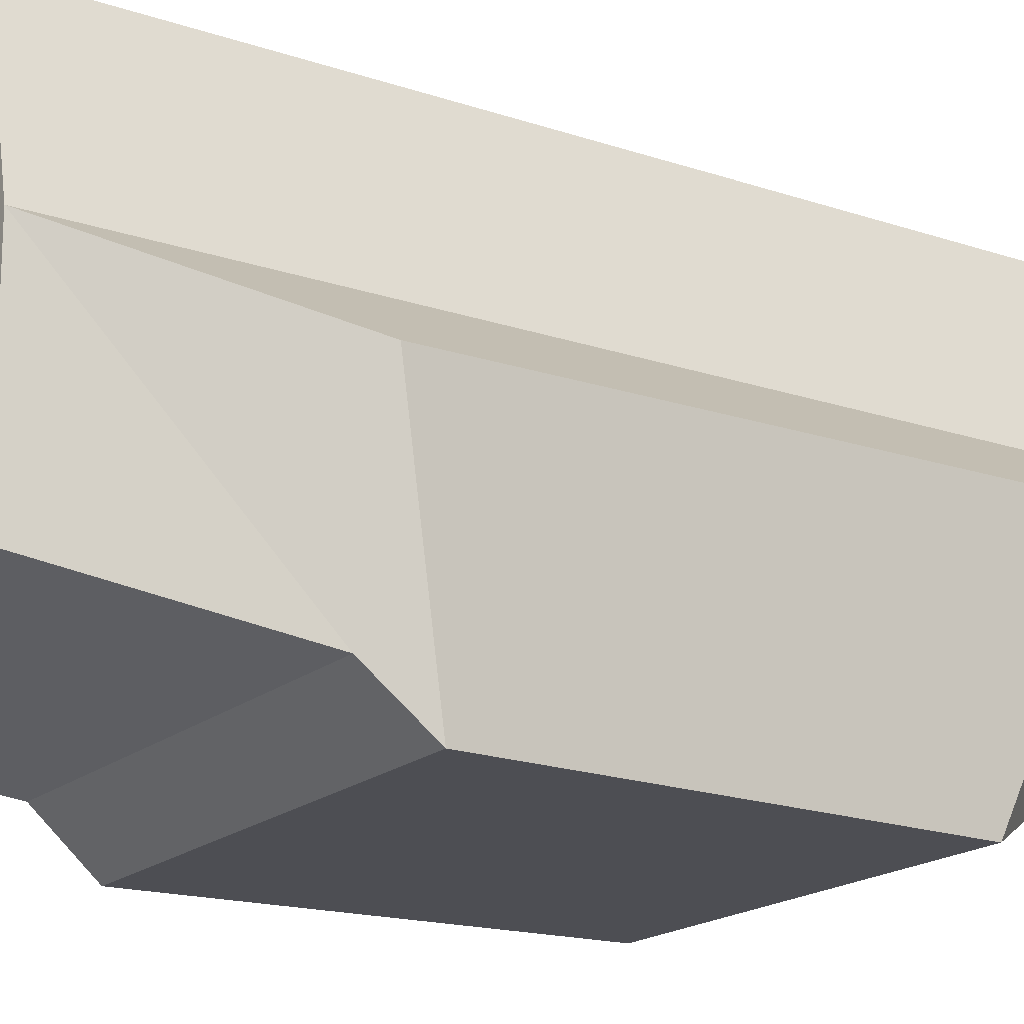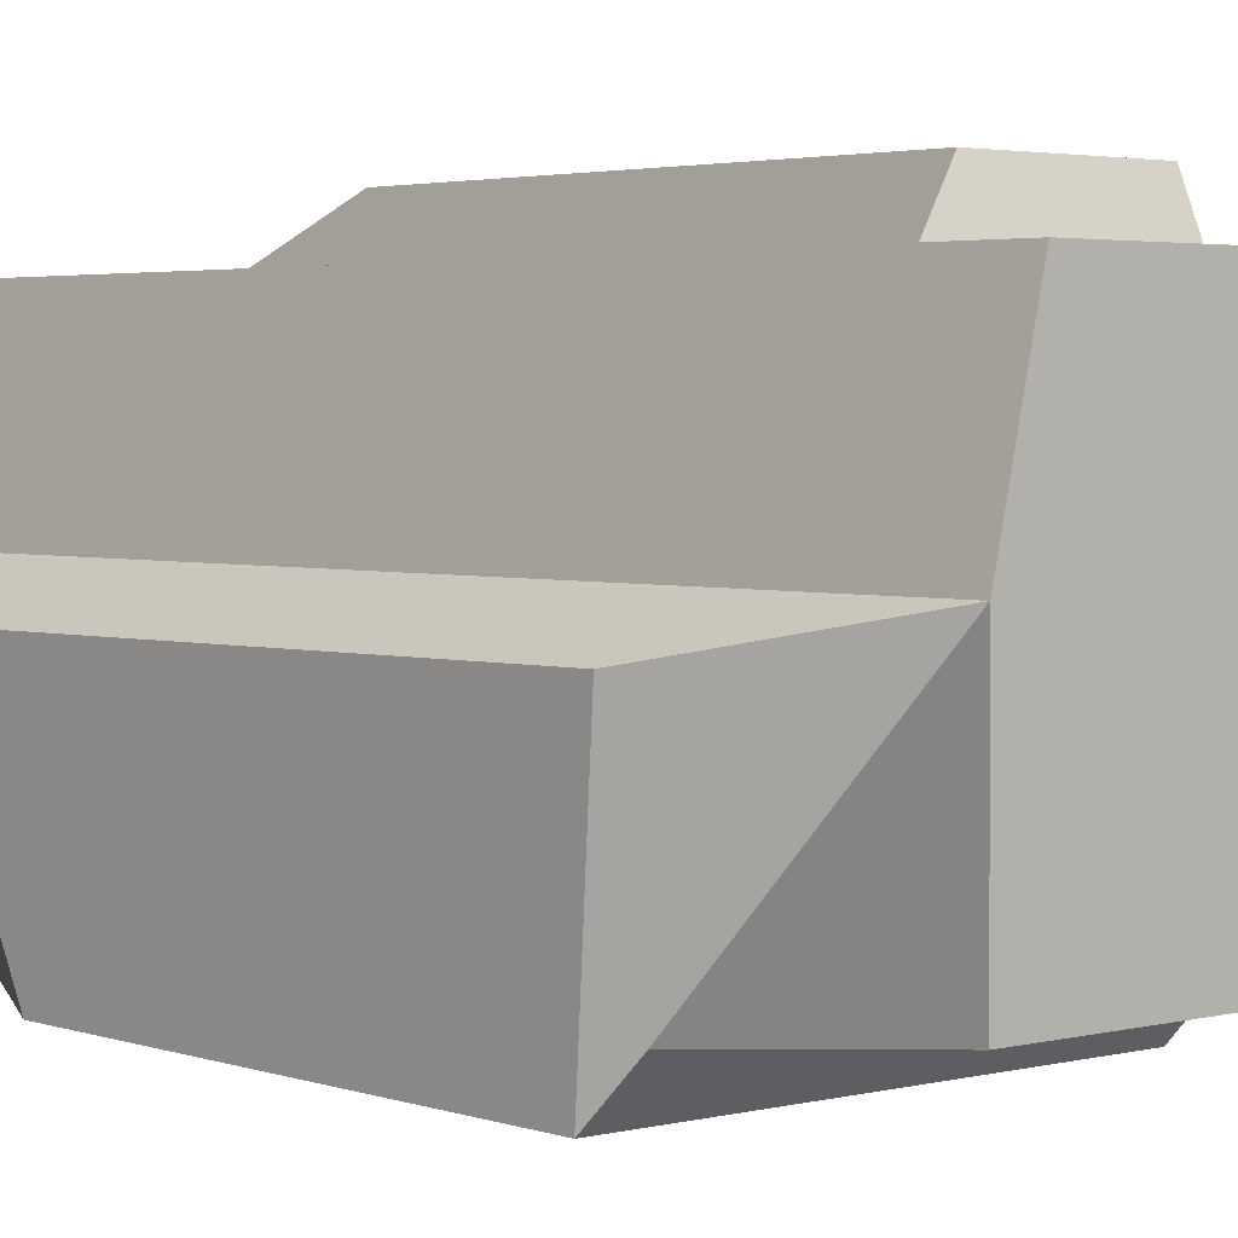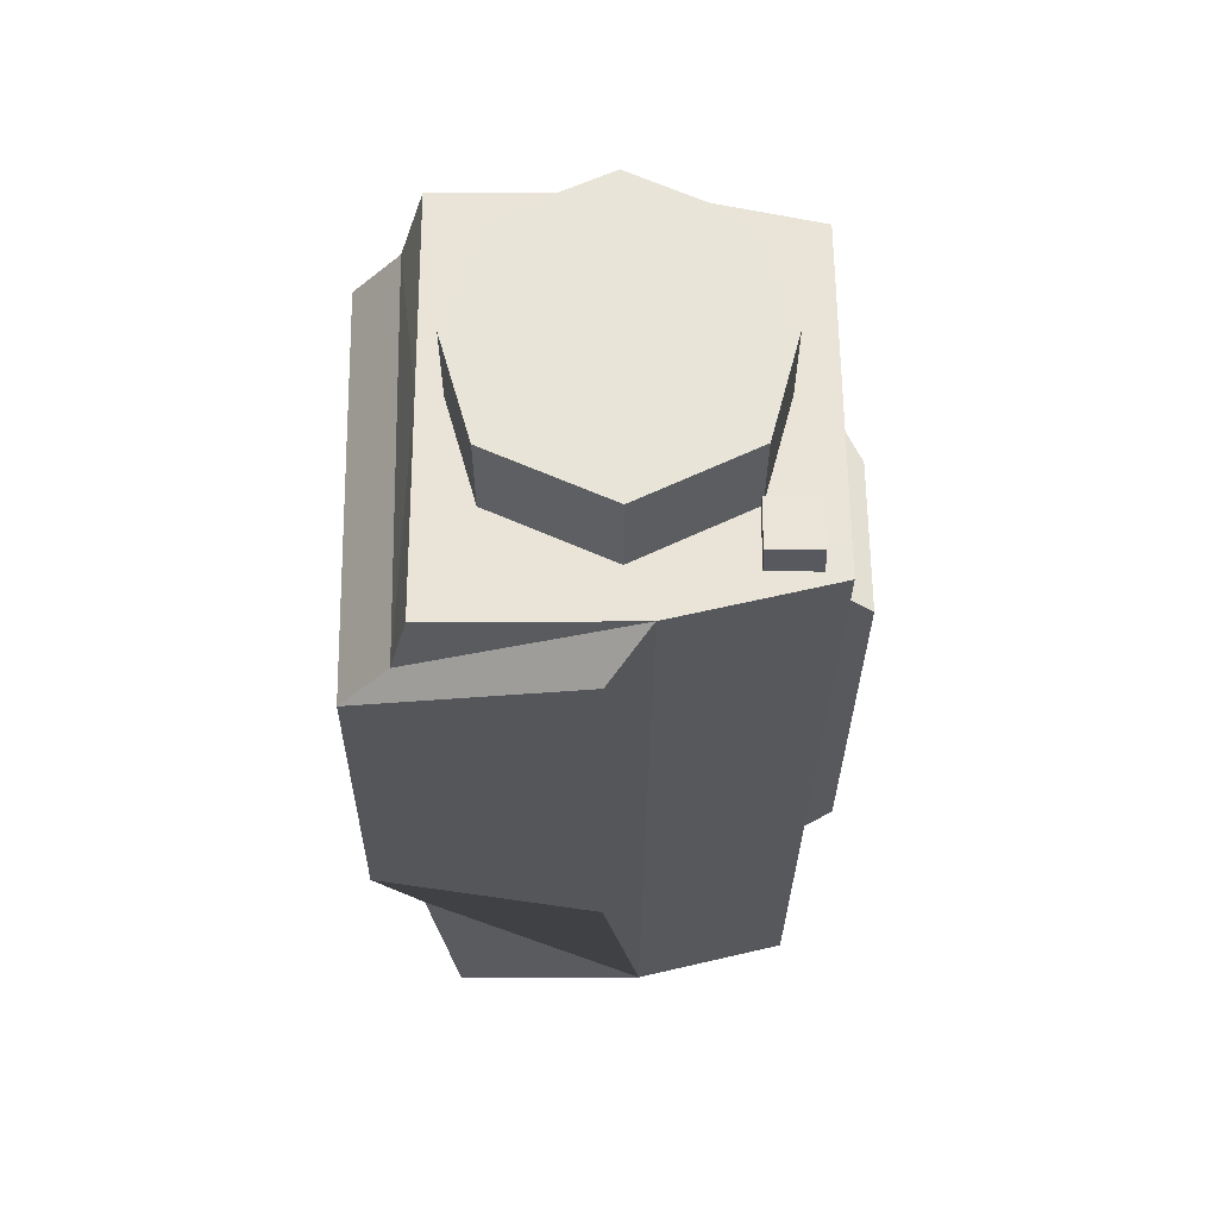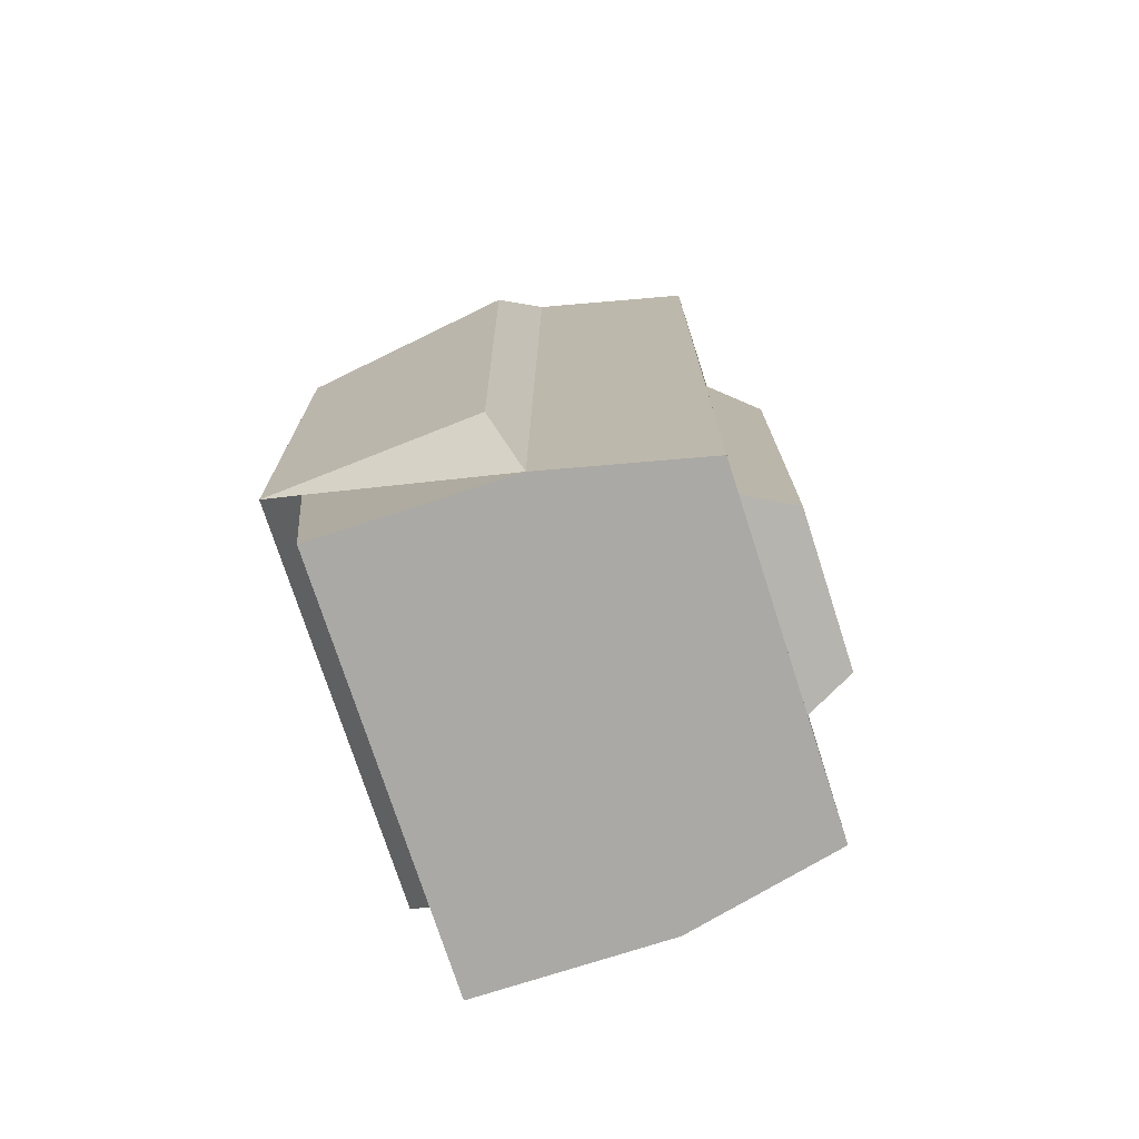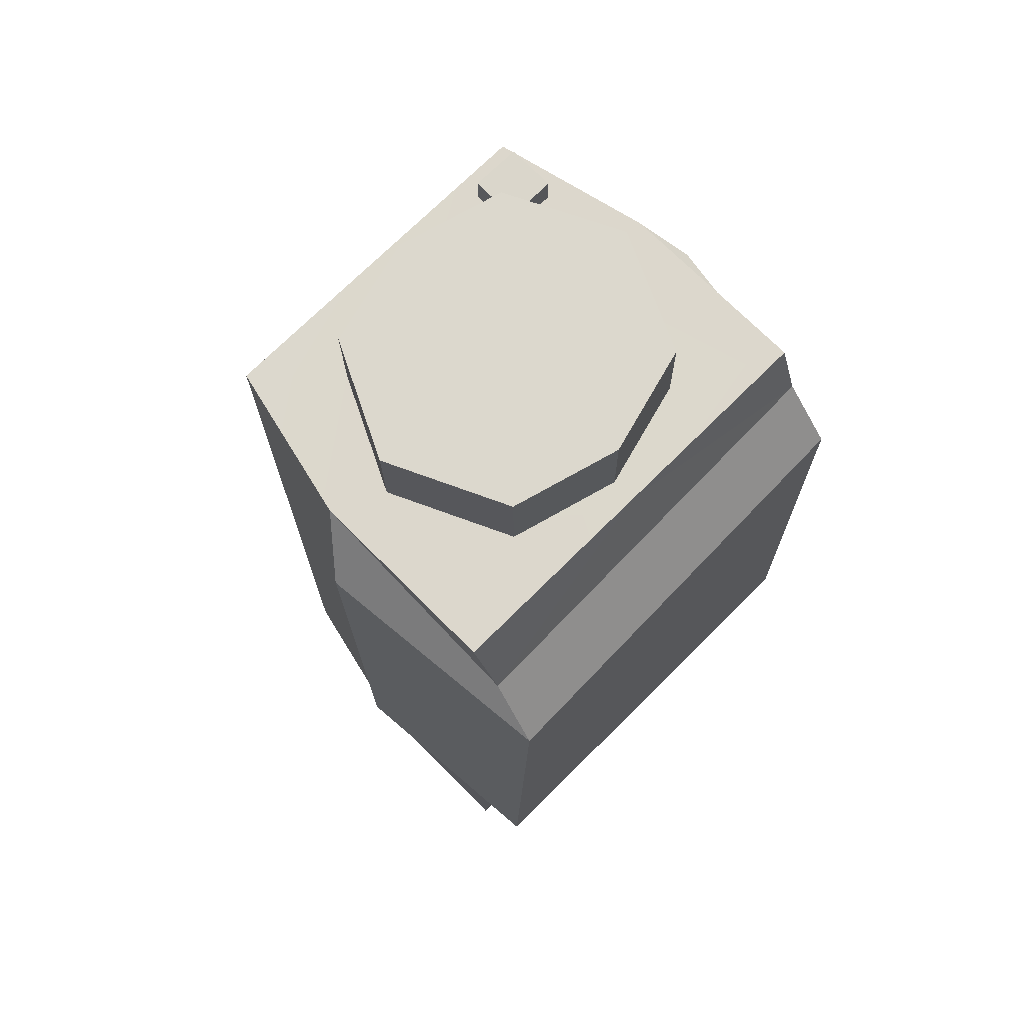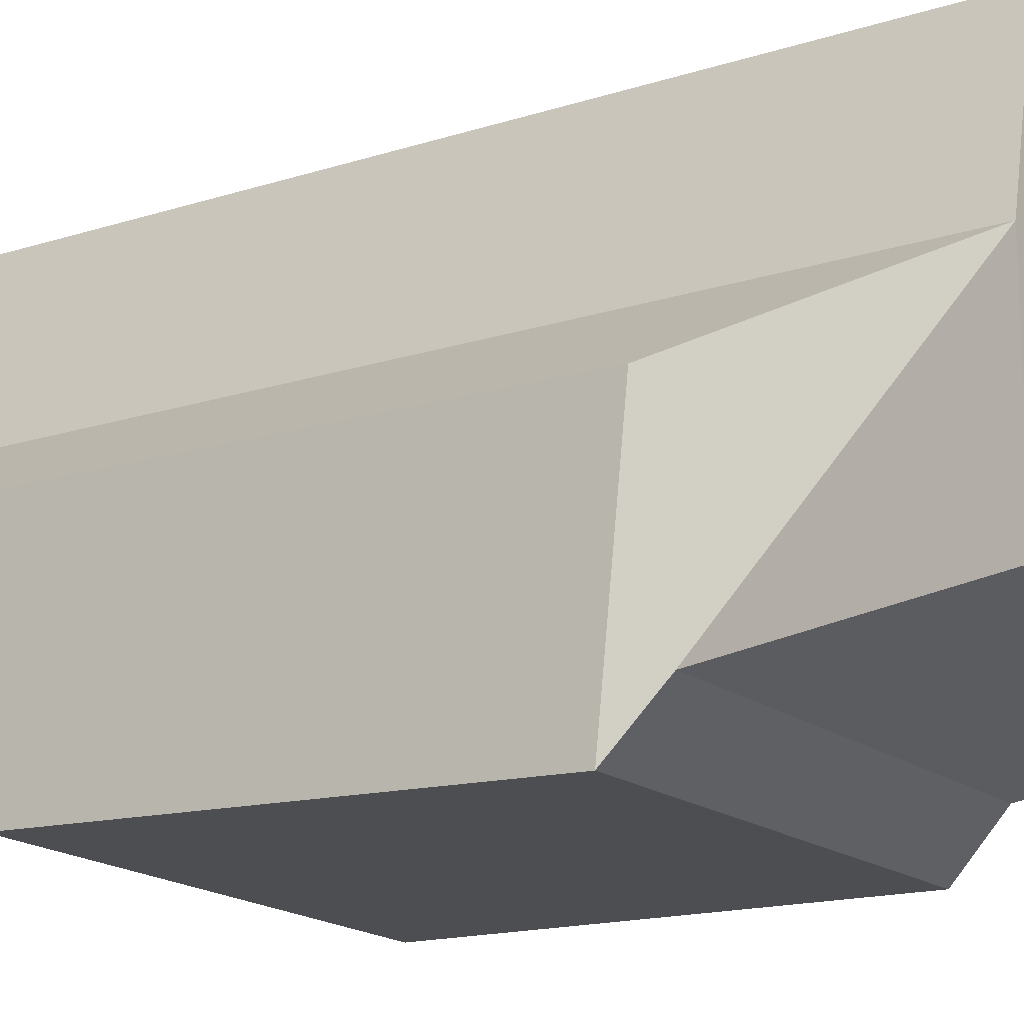
<metadata>
{"format":"obj","ext":"obj","renderer":"f3d","projection":"perspective","resolution":1024,"background":"white","views":[{"elev":-18.2,"azim":-123.8,"up":"+Y"},{"elev":2.7,"azim":137.6,"up":"+Y"},{"elev":62.1,"azim":89.5,"up":"+Z"},{"elev":-74.6,"azim":107.8,"up":"+Z"},{"elev":71.9,"azim":-44.9,"up":"+Z"},{"elev":-17.4,"azim":123.4,"up":"+Y"}]}
</metadata>
<code>
o VideoCamera_Mesh
v -0.01828 0.01932 -0.02804
v -0.01806 0.01932 -0.02803
v -0.01828 0.01954 -0.02804
v -0.01806 0.01953 -0.02803
v -0.01827 0.01954 -0.0282
v -0.01805 0.01954 -0.02819
v -0.01827 0.01932 -0.0282
v -0.01806 0.01932 -0.02819
v -0.01802 0.01964 -0.02818
v -0.01957 0.01964 -0.0282
v -0.01786 0.01808 -0.02817
v -0.01974 0.01808 -0.0282
v -0.01788 0.01806 -0.03195
v -0.01975 0.01807 -0.03198
v -0.01803 0.01963 -0.03196
v -0.01959 0.01963 -0.03198
v -0.01833 0.01933 -0.02818
v -0.01927 0.01934 -0.02819
v -0.01927 0.01832 -0.02819
v -0.01833 0.01832 -0.02818
v -0.01974 0.01895 -0.0282
v -0.01975 0.01893 -0.03198
v -0.01787 0.01893 -0.03195
v -0.01786 0.01894 -0.02817
v -0.01809 0.01883 -0.02818
v -0.01951 0.01884 -0.0282
v -0.01782 0.01778 -0.02876
v -0.01974 0.01775 -0.02885
v -0.01983 0.01773 -0.03075
v -0.01791 0.01773 -0.03072
v -0.0199 0.01877 -0.02847
v -0.01988 0.01876 -0.03093
v -0.01781 0.01875 -0.03089
v -0.01772 0.01876 -0.02842
v -0.01784 0.018 -0.02847
v -0.01971 0.01797 -0.02856
v -0.0179 0.01795 -0.03097
v -0.01977 0.01795 -0.03099
v -0.01835 0.01963 -0.0313
v -0.01929 0.01963 -0.03132
v -0.01932 0.01963 -0.02891
v -0.01837 0.01963 -0.0289
v -0.01847 0.01985 -0.03131
v -0.01918 0.01985 -0.03132
v -0.0192 0.01985 -0.02932
v -0.01849 0.01985 -0.02931
v -0.0188 0.01964 -0.02819
v -0.0188 0.01808 -0.02819
v -0.0188 0.01819 -0.02819
v -0.0188 0.01946 -0.02819
v -0.01881 0.01819 -0.02778
v -0.01952 0.01884 -0.02779
v -0.01928 0.01832 -0.02778
v -0.0188 0.01946 -0.02778
v -0.01927 0.01934 -0.02778
v -0.01809 0.01884 -0.02777
v -0.01834 0.01832 -0.02777
v -0.01833 0.01934 -0.02777
v -0.01881 0.01835 -0.02778
v -0.0188 0.01883 -0.02778
v -0.01934 0.01883 -0.02779
v -0.01916 0.01844 -0.02778
v -0.0188 0.01931 -0.02778
v -0.01916 0.01921 -0.02778
v -0.01827 0.01883 -0.02777
v -0.01845 0.01844 -0.02777
v -0.01845 0.01921 -0.02778
v -0.01883 0.01985 -0.02991
f 13 14 22
f 13 22 23
f 32 28 31
f 28 32 29
f 33 34 27
f 33 27 30
f 47 18 50
f 18 47 10
f 21 12 26
f 26 12 19
f 19 48 49
f 48 19 12
f 25 11 24
f 11 25 20
f 22 21 10
f 22 10 16
f 23 22 16
f 23 16 15
f 24 23 15
f 24 15 9
f 24 17 25
f 17 24 9
f 18 21 26
f 21 18 10
f 36 27 35
f 27 36 28
f 30 29 38
f 30 38 37
f 21 22 32
f 21 32 31
f 29 32 38
f 22 38 32
f 31 28 36
f 36 21 31
f 23 24 33
f 33 24 34
f 34 35 27
f 35 34 24
f 33 30 37
f 37 23 33
f 36 48 12
f 12 21 36
f 24 11 35
f 38 13 37
f 13 38 14
f 22 14 38
f 13 23 37
f 28 30 27
f 30 28 29
f 15 16 40
f 15 40 39
f 16 10 41
f 16 41 40
f 41 47 42
f 9 15 39
f 9 39 42
f 40 43 39
f 43 40 44
f 40 41 45
f 40 45 44
f 41 42 46
f 41 46 45
f 39 46 42
f 46 39 43
f 44 68 43
f 10 47 41
f 42 47 9
f 11 48 35
f 35 48 36
f 48 20 49
f 20 48 11
f 47 17 9
f 17 47 50
f 46 43 68
f 45 68 44
f 46 68 45
f 4 3 1
f 4 1 2
f 6 3 4
f 3 6 5
f 2 1 7
f 2 7 8
f 8 4 2
f 4 8 6
f 3 7 1
f 7 3 5
f 60 62 59
f 62 60 61
f 64 60 63
f 60 64 61
f 60 66 65
f 66 60 59
f 63 60 67
f 67 60 65
f 26 53 52
f 53 26 19
f 51 53 19
f 51 19 49
f 55 54 50
f 55 50 18
f 55 26 52
f 26 55 18
f 51 20 57
f 20 51 49
f 56 57 20
f 20 25 56
f 58 50 54
f 50 58 17
f 56 17 58
f 17 56 25
f 53 61 52
f 61 53 62
f 62 51 59
f 51 62 53
f 64 54 55
f 54 64 63
f 55 52 61
f 55 61 64
f 66 59 51
f 51 57 66
f 65 57 56
f 57 65 66
f 54 67 58
f 67 54 63
f 58 65 56
f 65 58 67

</code>
